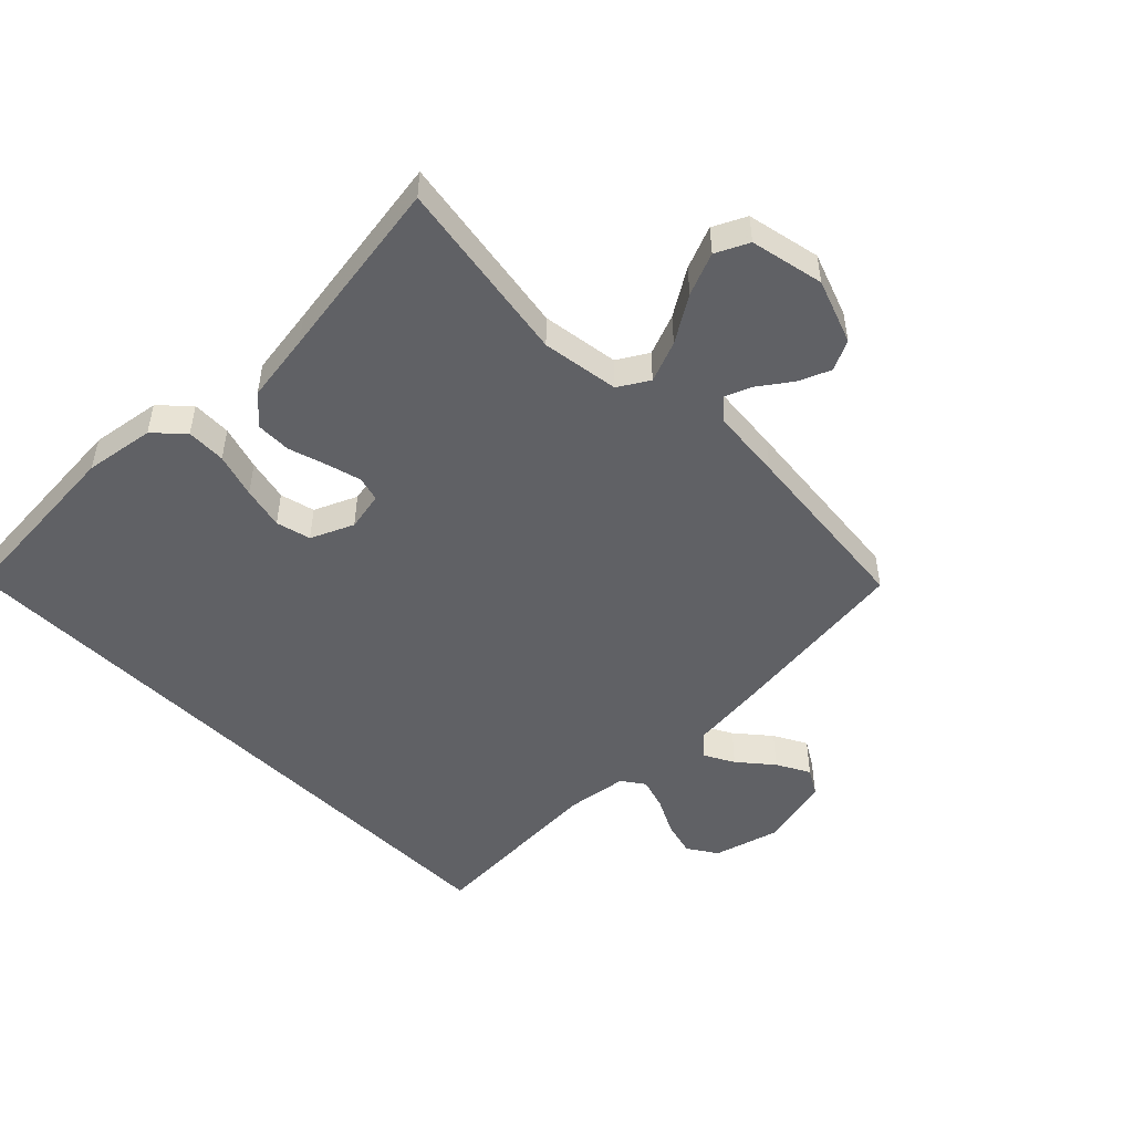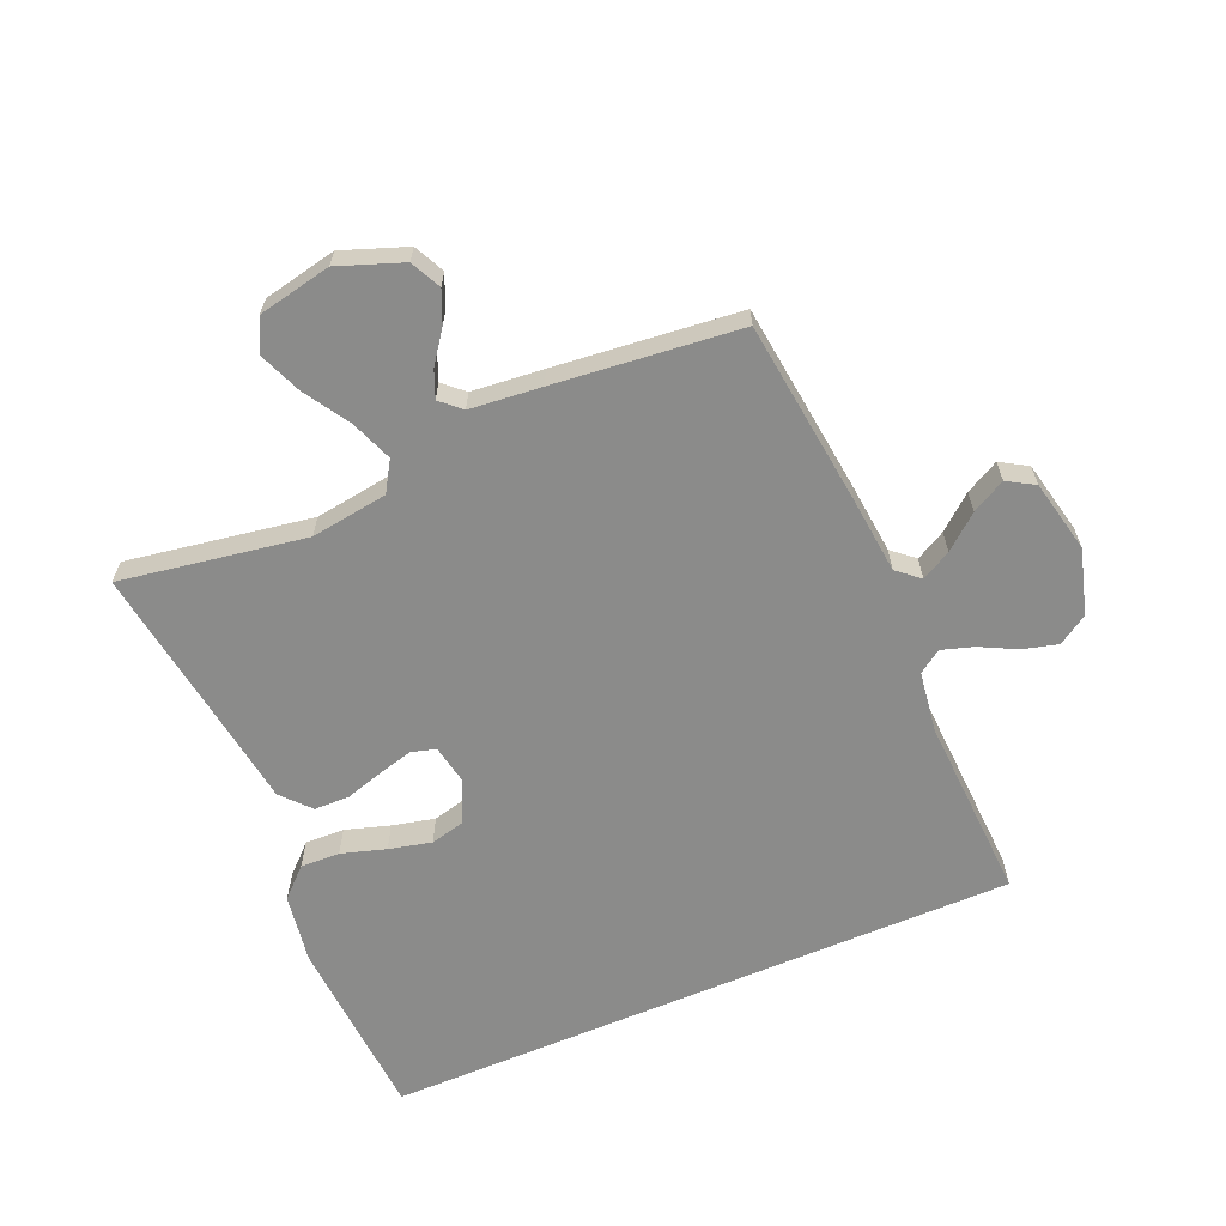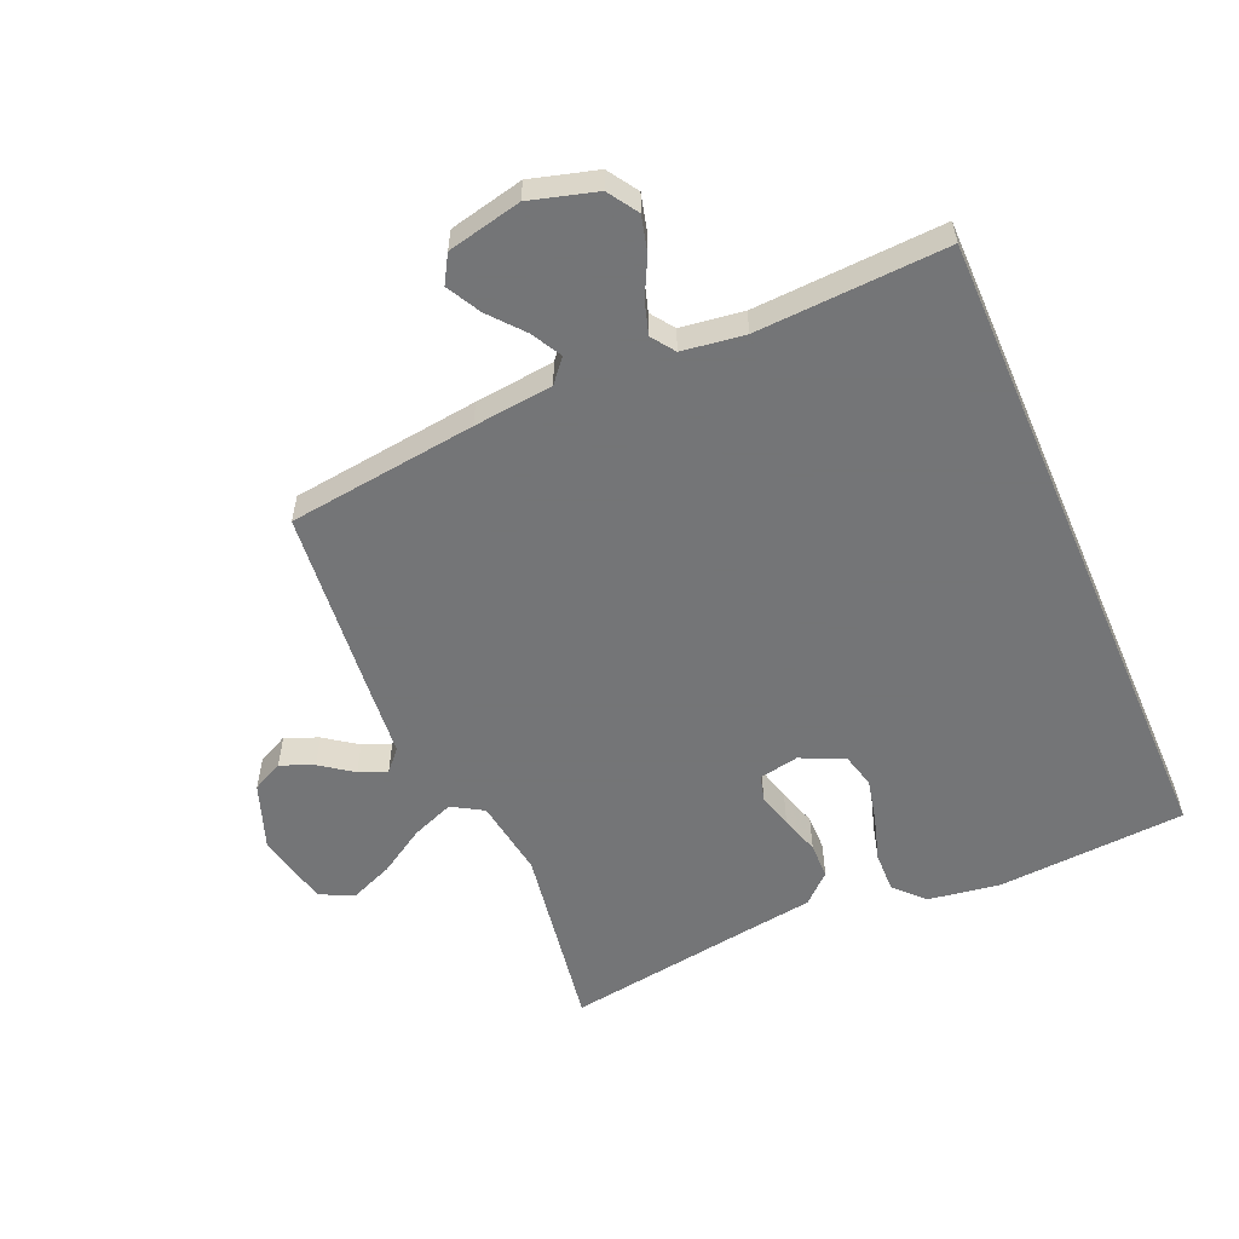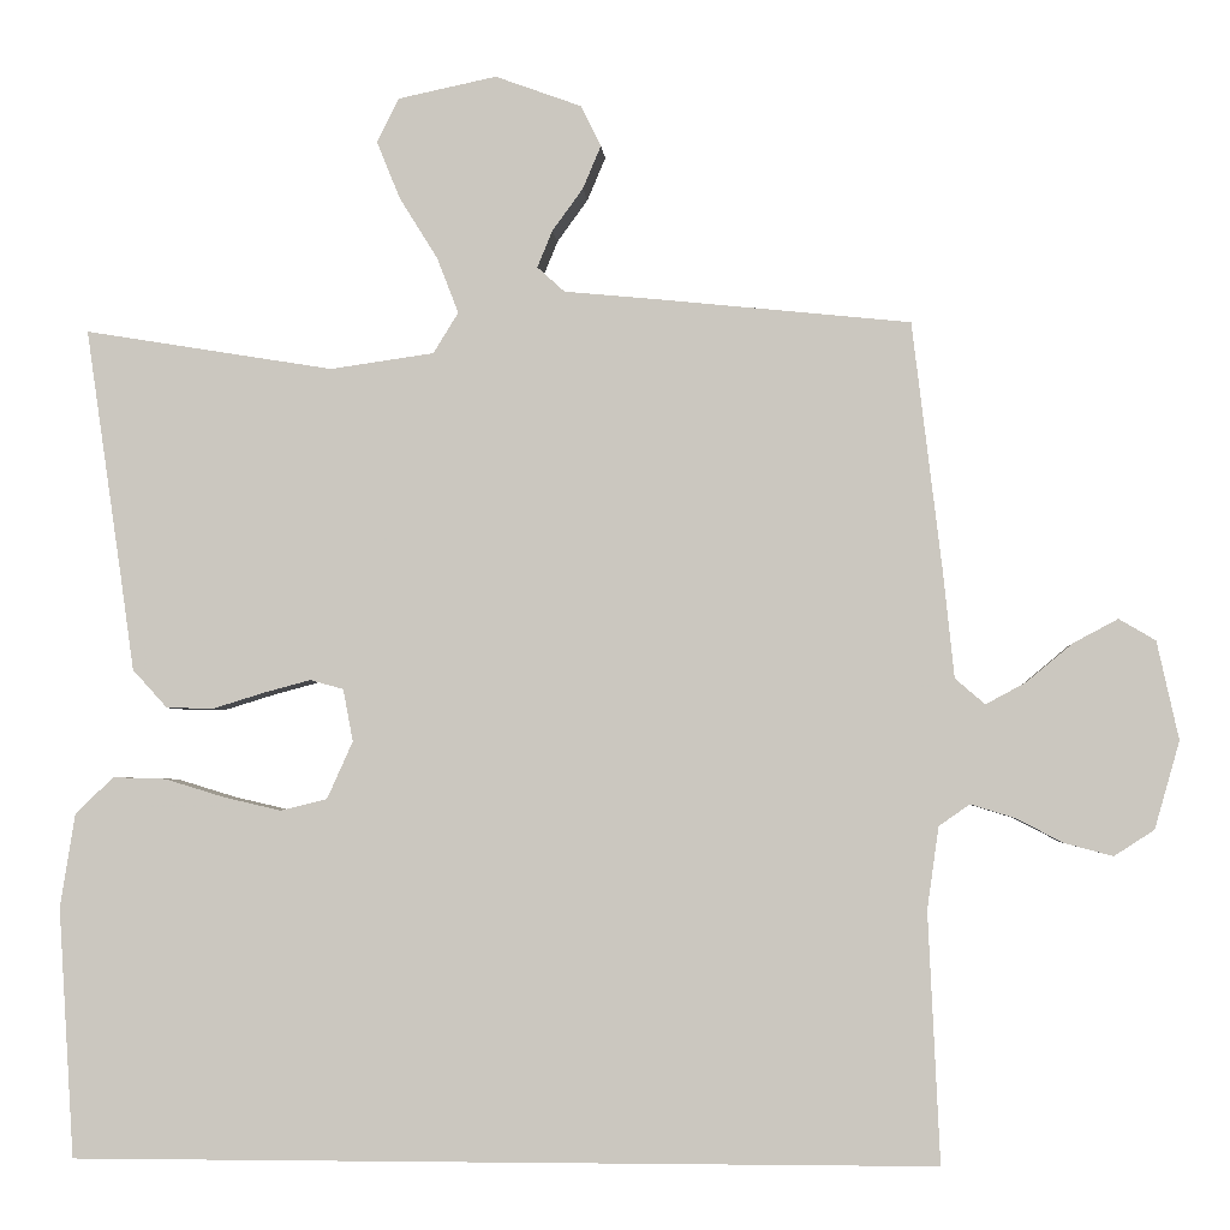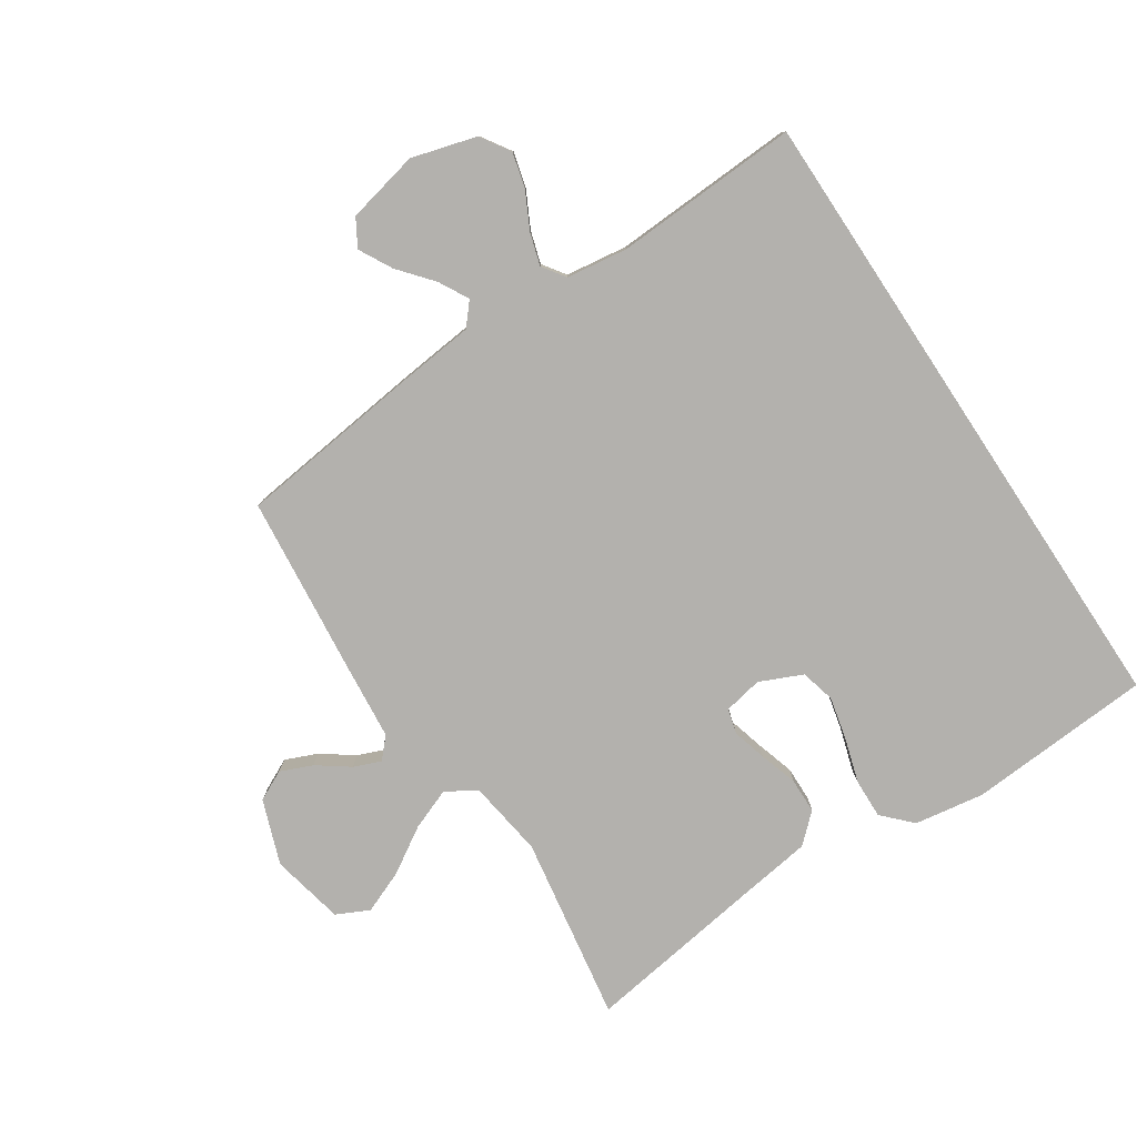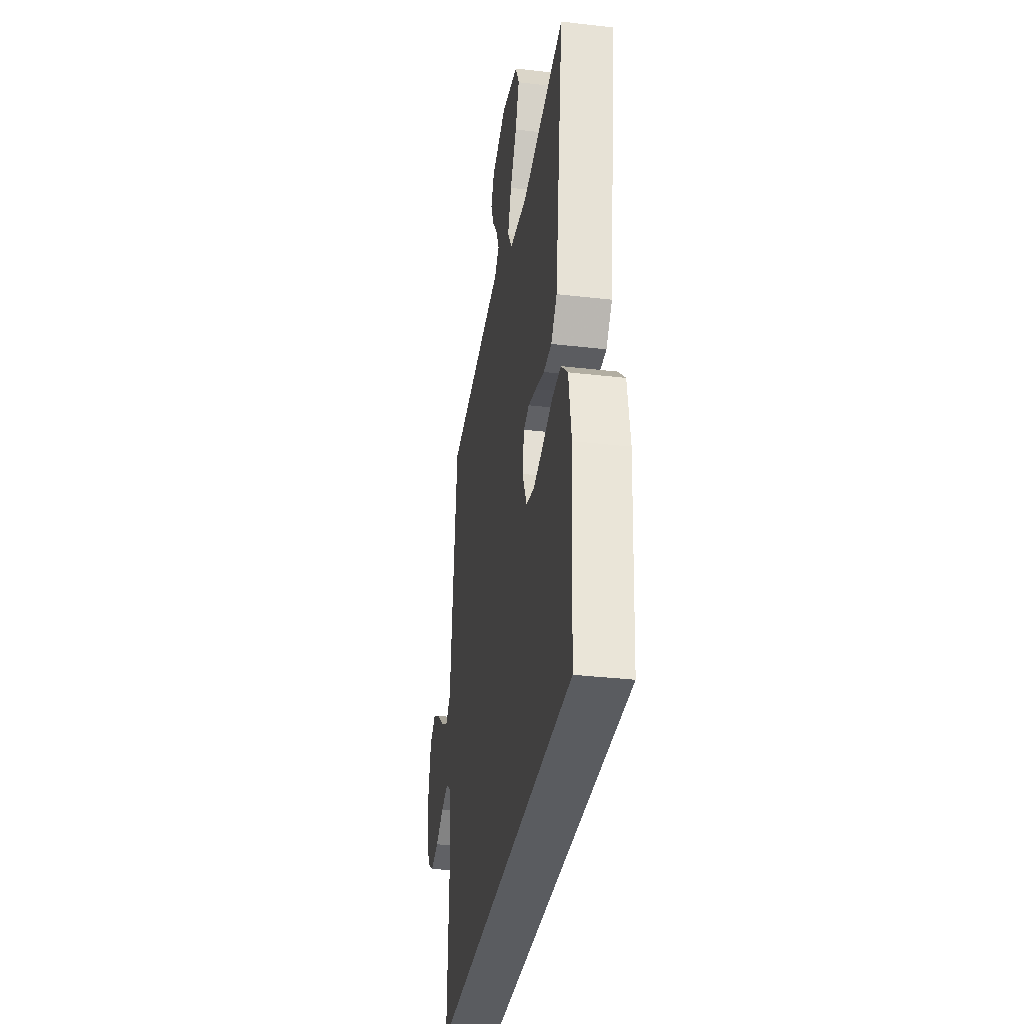
<metadata>
{"format":"obj","ext":"obj","renderer":"f3d","projection":"perspective","resolution":1024,"background":"white","views":[{"elev":-49.6,"azim":-45.2,"up":"+Y"},{"elev":-63.7,"azim":23.1,"up":"+Y"},{"elev":-56.4,"azim":113.6,"up":"+Y"},{"elev":-3.3,"azim":4.2,"up":"+Z"},{"elev":-79.3,"azim":123.5,"up":"+Y"},{"elev":-34.1,"azim":-98.9,"up":"+Z"}]}
</metadata>
<code>
v -0.5 0.07 0.5
v -0.2 0.07 0.451
v -0.075 0.07 0.469
v -0.045 0.07 0.518
v -0.071 0.07 0.585
v -0.117 0.07 0.659
v -0.145 0.07 0.728
v -0.119 0.07 0.781
v 0 0.07 0.806
v 0.104 0.07 0.768
v 0.128 0.07 0.719
v 0.106 0.07 0.667
v 0.069 0.07 0.616
v 0.051 0.07 0.572
v 0.084 0.07 0.542
v 0.2 0.07 0.531
v 0.5 0.07 0.5
v 0.536 0.07 0.2
v 0.549 0.07 0.074
v 0.585 0.07 0.043
v 0.633 0.07 0.069
v 0.688 0.07 0.115
v 0.742 0.07 0.144
v 0.786 0.07 0.118
v 0.812 0.07 0
v 0.782 0.07 -0.105
v 0.734 0.07 -0.136
v 0.677 0.07 -0.121
v 0.618 0.07 -0.091
v 0.566 0.07 -0.075
v 0.529 0.07 -0.101
v 0.515 0.07 -0.2
v 0.529 0.07 -0.5
v -0.508 0.07 -0.5
v -0.527 0.07 -0.2
v -0.509 0.07 -0.087
v -0.463 0.07 -0.043
v -0.399 0.07 -0.045
v -0.327 0.07 -0.067
v -0.258 0.07 -0.083
v -0.202 0.07 -0.069
v -0.171 0.07 0
v -0.183 0.07 0.063
v -0.223 0.07 0.074
v -0.279 0.07 0.059
v -0.341 0.07 0.04
v -0.398 0.07 0.041
v -0.44 0.07 0.087
v -0.456 0.07 0.2
v -0.5 0 0.5
v -0.2 0 0.451
v -0.075 0 0.469
v -0.045 0 0.518
v -0.071 0 0.585
v -0.117 0 0.659
v -0.145 0 0.728
v -0.119 0 0.781
v 0 0 0.806
v 0.104 0 0.768
v 0.128 0 0.719
v 0.106 0 0.667
v 0.069 0 0.616
v 0.051 0 0.572
v 0.084 0 0.542
v 0.2 0 0.531
v 0.5 0 0.5
v 0.536 0 0.2
v 0.549 0 0.074
v 0.585 0 0.043
v 0.633 0 0.069
v 0.688 0 0.115
v 0.742 0 0.144
v 0.786 0 0.118
v 0.812 0 0
v 0.782 0 -0.105
v 0.734 0 -0.136
v 0.677 0 -0.121
v 0.618 0 -0.091
v 0.566 0 -0.075
v 0.529 0 -0.101
v 0.515 0 -0.2
v 0.529 0 -0.5
v -0.508 0 -0.5
v -0.527 0 -0.2
v -0.509 0 -0.087
v -0.463 0 -0.043
v -0.399 0 -0.045
v -0.327 0 -0.067
v -0.258 0 -0.083
v -0.202 0 -0.069
v -0.171 0 0
v -0.183 0 0.063
v -0.223 0 0.074
v -0.279 0 0.059
v -0.341 0 0.04
v -0.398 0 0.041
v -0.44 0 0.087
v -0.456 0 0.2
f 46 47 48 49
f 45 46 49 1
f 44 45 1 2
f 43 44 2 3
f 42 43 3 4
f 36 37 38 39
f 36 39 40
f 35 36 40
f 32 33 34 35
f 31 32 35 40
f 30 31 40 41
f 26 27 28 29
f 26 29 30
f 25 26 30
f 21 22 23 24
f 20 21 24 25
f 16 17 18 19
f 15 16 19
f 14 15 19
f 10 11 12 13
f 10 13 14
f 9 10 14
f 8 9 14
f 5 6 7 8
f 4 5 8 14
f 42 4 14 19
f 20 25 30 41
f 19 20 41 42
f 98 97 96 95
f 50 98 95 94
f 51 50 94 93
f 52 51 93 92
f 53 52 92 91
f 88 87 86 85
f 89 88 85
f 89 85 84
f 84 83 82 81
f 89 84 81 80
f 90 89 80 79
f 78 77 76 75
f 79 78 75
f 79 75 74
f 73 72 71 70
f 74 73 70 69
f 68 67 66 65
f 68 65 64
f 68 64 63
f 62 61 60 59
f 63 62 59
f 63 59 58
f 63 58 57
f 57 56 55 54
f 63 57 54 53
f 68 63 53 91
f 90 79 74 69
f 91 90 69 68
f 1 50 51 2
f 2 51 52 3
f 3 52 53 4
f 4 53 54 5
f 5 54 55 6
f 6 55 56 7
f 7 56 57 8
f 8 57 58 9
f 9 58 59 10
f 10 59 60 11
f 11 60 61 12
f 12 61 62 13
f 13 62 63 14
f 14 63 64 15
f 15 64 65 16
f 16 65 66 17
f 17 66 67 18
f 18 67 68 19
f 19 68 69 20
f 20 69 70 21
f 21 70 71 22
f 22 71 72 23
f 23 72 73 24
f 24 73 74 25
f 25 74 75 26
f 26 75 76 27
f 27 76 77 28
f 28 77 78 29
f 29 78 79 30
f 30 79 80 31
f 31 80 81 32
f 32 81 82 33
f 33 82 83 34
f 34 83 84 35
f 35 84 85 36
f 36 85 86 37
f 37 86 87 38
f 38 87 88 39
f 39 88 89 40
f 40 89 90 41
f 41 90 91 42
f 42 91 92 43
f 43 92 93 44
f 44 93 94 45
f 45 94 95 46
f 46 95 96 47
f 47 96 97 48
f 48 97 98 49
f 49 98 50 1

</code>
